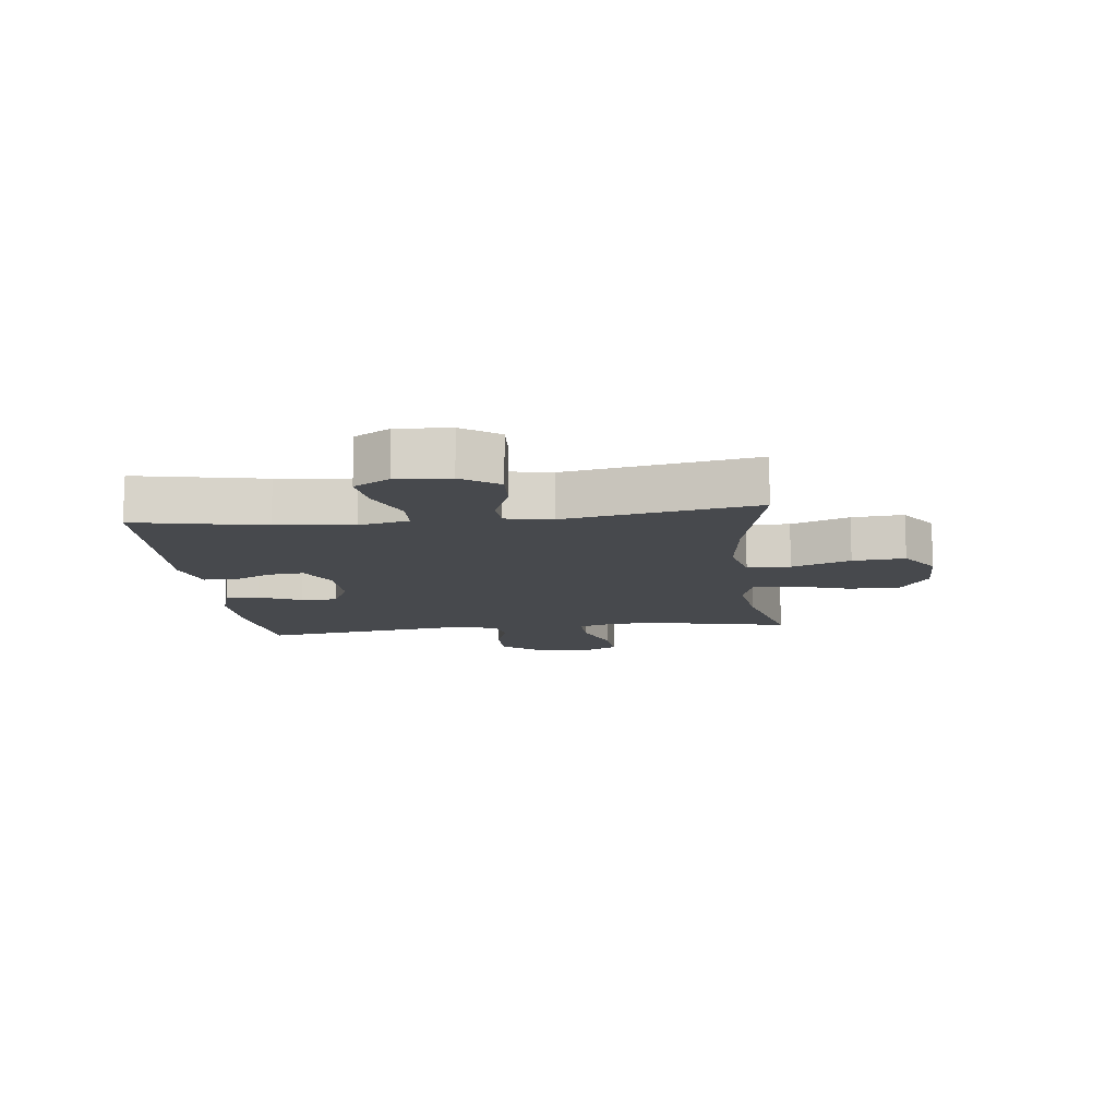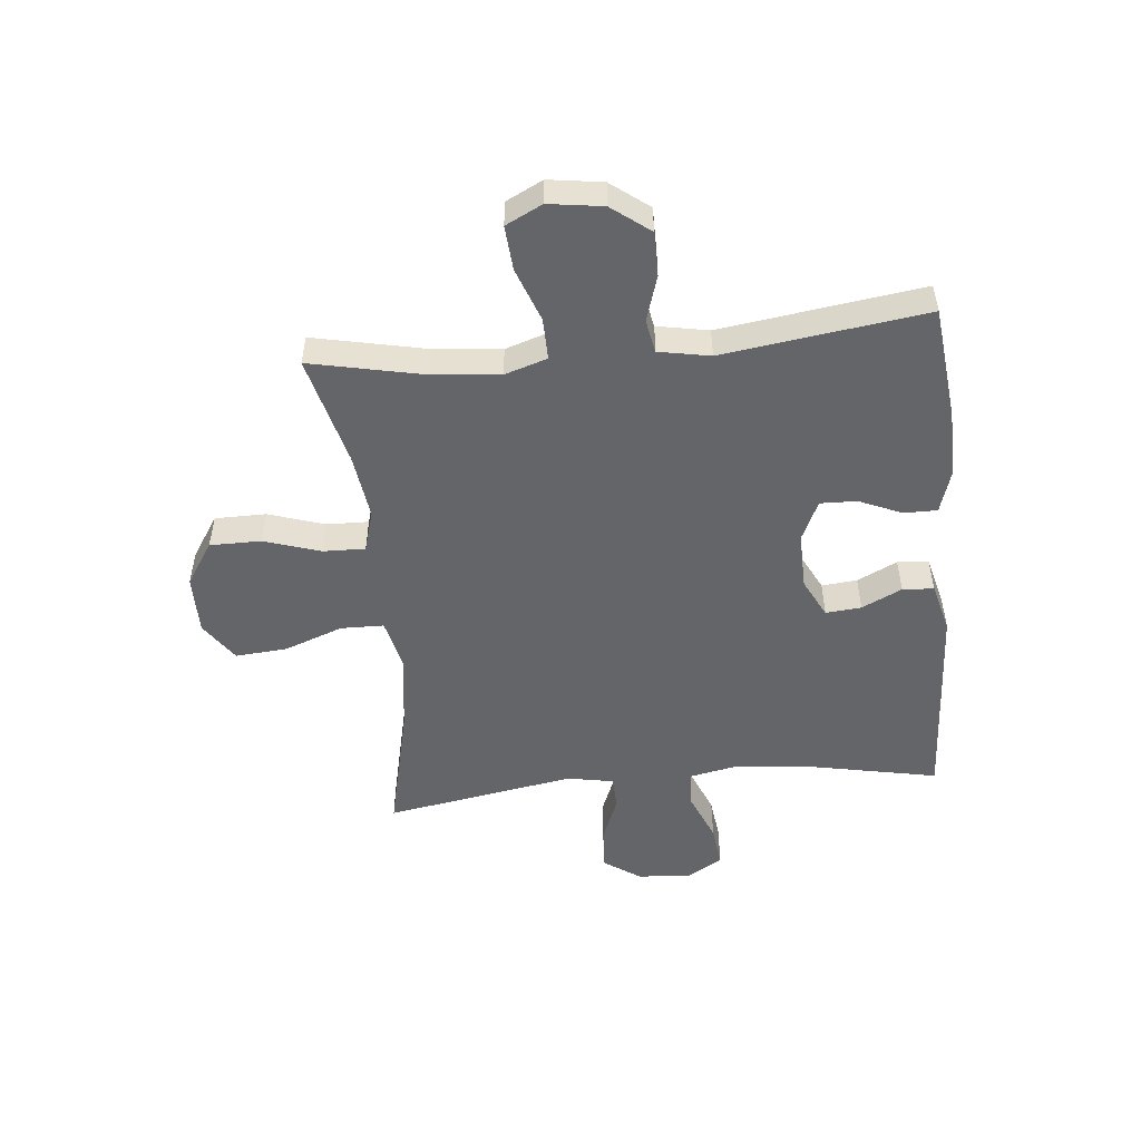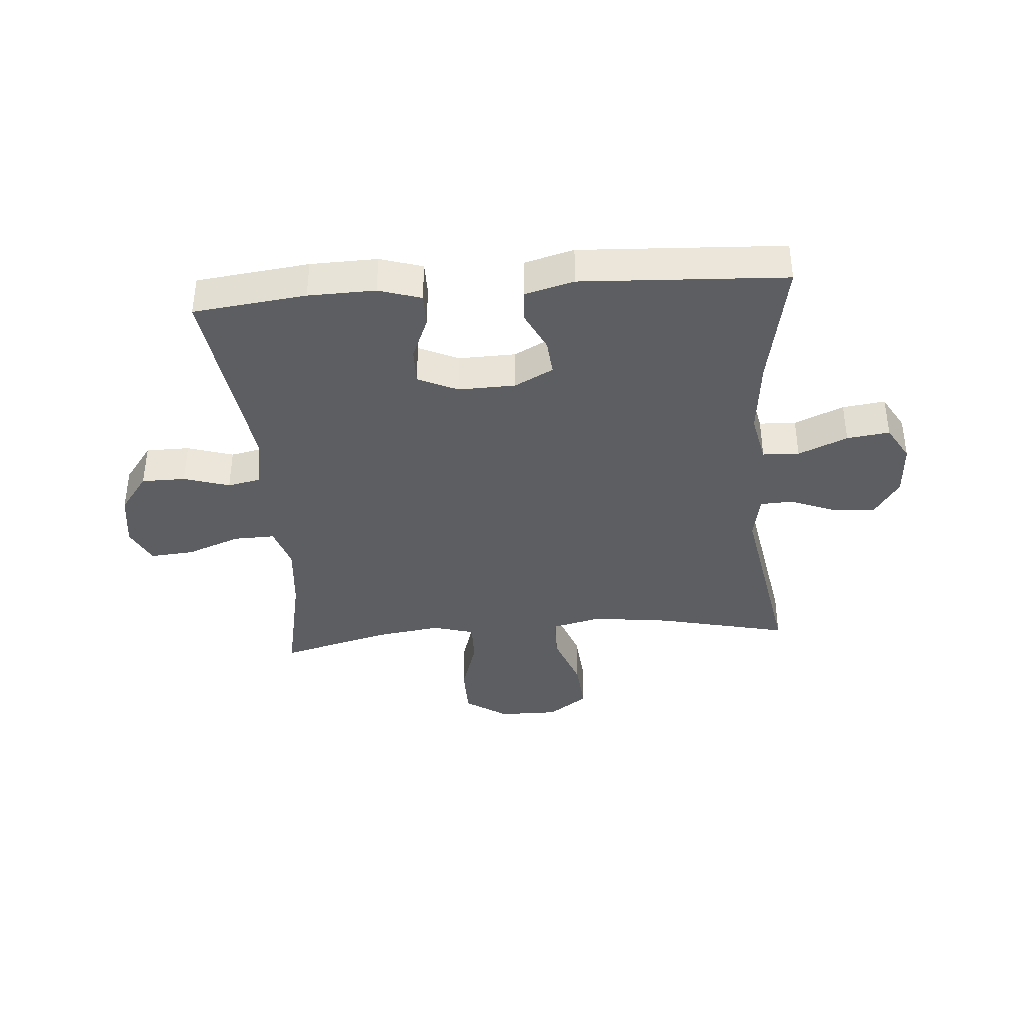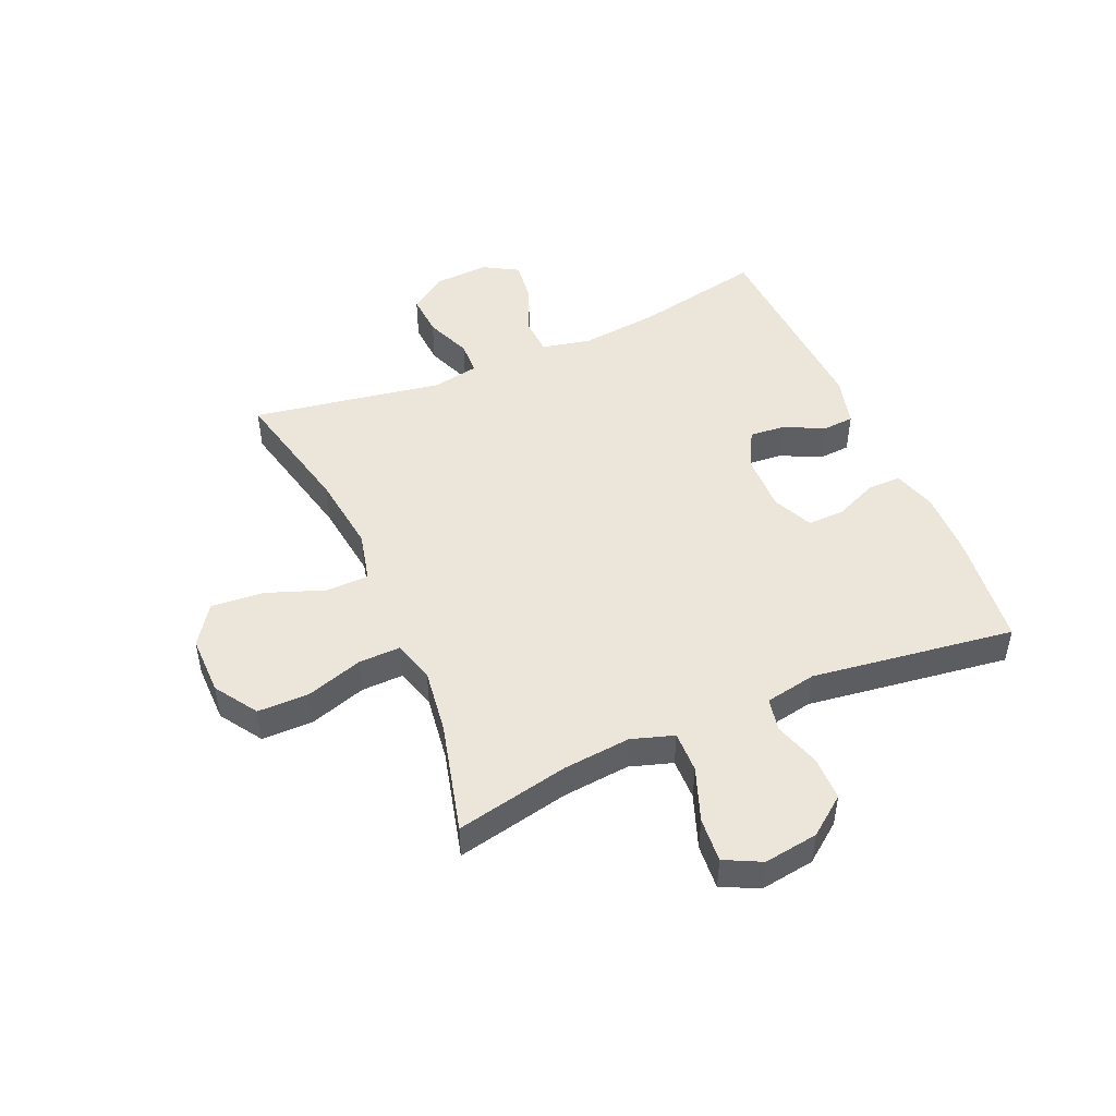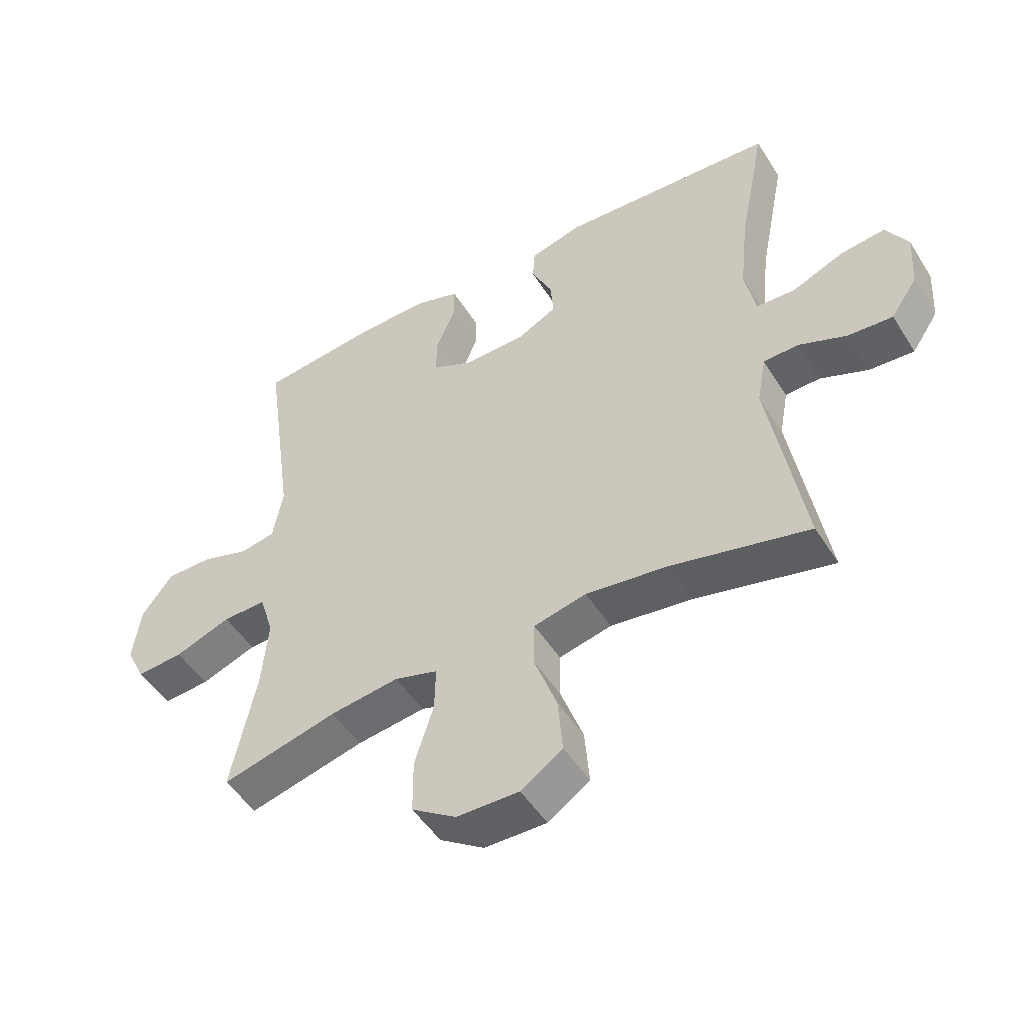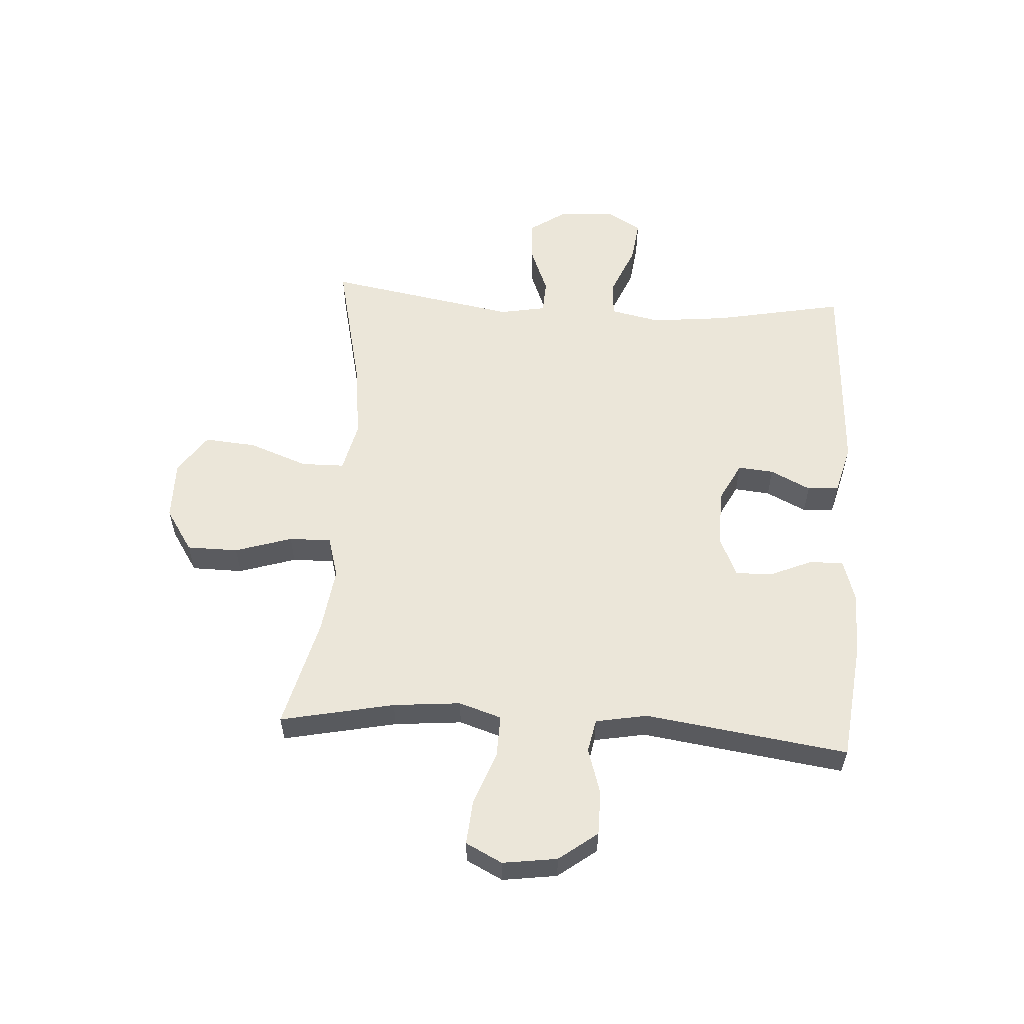
<metadata>
{"format":"obj","ext":"obj","renderer":"f3d","projection":"perspective","resolution":1024,"background":"white","views":[{"elev":-12.2,"azim":96.7,"up":"+Y"},{"elev":-51.4,"azim":-84.5,"up":"+Y"},{"elev":-38.9,"azim":4.6,"up":"+Y"},{"elev":48.3,"azim":-113.5,"up":"+Y"},{"elev":-49.3,"azim":31.0,"up":"+Z"},{"elev":57.1,"azim":-86.3,"up":"+Y"}]}
</metadata>
<code>
o path4910
v -0.3003 0.0375 -0.417
v -0.1862 0.0375 -0.4014
v -0.1144 0.0375 -0.4223
v -0.116 0.0375 -0.4953
v -0.1476 0.0375 -0.5945
v -0.147 0.0375 -0.6835
v -0.07312 0.0375 -0.7319
v 0.03062 0.0375 -0.7327
v 0.09983 0.0375 -0.685
v 0.09233 0.0375 -0.5943
v 0.05474 0.0375 -0.4922
v 0.0559 0.0375 -0.4171
v 0.1434 0.0375 -0.3964
v 0.2799 0.0375 -0.4137
v 0.5091 0.0375 -0.4663
v 0.4517 0.0375 -0.1339
v 0.4667 0.0375 -0.05365
v 0.5244 0.0375 -0.05104
v 0.6048 0.0375 -0.08312
v 0.6791 0.0375 -0.08771
v 0.723 0.0375 -0.02311
v 0.7288 0.0375 0.07049
v 0.6931 0.0375 0.1324
v 0.6184 0.0375 0.123
v 0.5323 0.0375 0.08686
v 0.4682 0.0375 0.08962
v 0.4502 0.0375 0.1764
v 0.4646 0.0375 0.3106
v 0.5091 0.0375 0.5354
v 0.1514 0.0375 0.5546
v 0.06449 0.0375 0.5319
v 0.06085 0.0375 0.4774
v 0.09485 0.0375 0.4076
v 0.1004 0.0375 0.3455
v 0.03287 0.0375 0.3106
v -0.06698 0.0375 0.3083
v -0.1369 0.0375 0.3406
v -0.1354 0.0375 0.4046
v -0.1036 0.0375 0.4789
v -0.1034 0.0375 0.5372
v -0.178 0.0375 0.5604
v -0.2953 0.0375 0.5579
v -0.4928 0.0375 0.5354
v -0.4436 0.0375 0.1821
v -0.4603 0.0375 0.09227
v -0.5178 0.0375 0.08089
v -0.5978 0.0375 0.1058
v -0.6746 0.0375 0.1055
v -0.7251 0.0375 0.03871
v -0.7385 0.0375 -0.05591
v -0.7067 0.0375 -0.1195
v -0.6293 0.0375 -0.1133
v -0.5359 0.0375 -0.07868
v -0.4639 0.0375 -0.07705
v -0.4403 0.0375 -0.1511
v -0.4514 0.0375 -0.2684
v -0.4928 0.0375 -0.4663
v -0.3003 -0.0375 -0.417
v -0.1862 -0.0375 -0.4014
v -0.1144 -0.0375 -0.4223
v -0.116 -0.0375 -0.4953
v -0.1476 -0.0375 -0.5945
v -0.147 -0.0375 -0.6835
v -0.07312 -0.0375 -0.7319
v 0.03062 -0.0375 -0.7327
v 0.09983 -0.0375 -0.685
v 0.09233 -0.0375 -0.5943
v 0.05474 -0.0375 -0.4922
v 0.0559 -0.0375 -0.4171
v 0.1434 -0.0375 -0.3964
v 0.2799 -0.0375 -0.4137
v 0.5091 -0.0375 -0.4663
v 0.4517 -0.0375 -0.1339
v 0.4667 -0.0375 -0.05365
v 0.5244 -0.0375 -0.05104
v 0.6048 -0.0375 -0.08312
v 0.6791 -0.0375 -0.08771
v 0.723 -0.0375 -0.02311
v 0.7288 -0.0375 0.07049
v 0.6931 -0.0375 0.1324
v 0.6184 -0.0375 0.123
v 0.5323 -0.0375 0.08686
v 0.4682 -0.0375 0.08962
v 0.4502 -0.0375 0.1764
v 0.4646 -0.0375 0.3106
v 0.5091 -0.0375 0.5354
v 0.1514 -0.0375 0.5546
v 0.06449 -0.0375 0.5319
v 0.06085 -0.0375 0.4774
v 0.09485 -0.0375 0.4076
v 0.1004 -0.0375 0.3455
v 0.03287 -0.0375 0.3106
v -0.06698 -0.0375 0.3083
v -0.1369 -0.0375 0.3406
v -0.1354 -0.0375 0.4046
v -0.1036 -0.0375 0.4789
v -0.1034 -0.0375 0.5372
v -0.178 -0.0375 0.5604
v -0.2953 -0.0375 0.5579
v -0.4928 -0.0375 0.5354
v -0.4436 -0.0375 0.1821
v -0.4603 -0.0375 0.09227
v -0.5178 -0.0375 0.08089
v -0.5978 -0.0375 0.1058
v -0.6746 -0.0375 0.1055
v -0.7251 -0.0375 0.03871
v -0.7385 -0.0375 -0.05591
v -0.7067 -0.0375 -0.1195
v -0.6293 -0.0375 -0.1133
v -0.5359 -0.0375 -0.07868
v -0.4639 -0.0375 -0.07705
v -0.4403 -0.0375 -0.1511
v -0.4514 -0.0375 -0.2684
v -0.4928 -0.0375 -0.4663
v -0.07312 0.0375 -0.7319
v 0.03062 0.0375 -0.7327
v 0.09983 0.0375 -0.685
v -0.147 0.0375 -0.6835
v 0.09233 0.0375 -0.5943
v -0.1476 0.0375 -0.5945
v -0.116 0.0375 -0.4953
v 0.05474 0.0375 -0.4922
v -0.1144 0.0375 -0.4223
v -0.1144 0.0375 -0.4223
v 0.0559 0.0375 -0.4171
v 0.0559 0.0375 -0.4171
v -0.4928 0.0375 -0.4663
v -0.4928 0.0375 -0.4663
v -0.3003 0.0375 -0.417
v 0.2799 0.0375 -0.4137
v 0.5091 0.0375 -0.4663
v 0.5091 0.0375 -0.4663
v -0.1862 0.0375 -0.4014
v 0.1434 0.0375 -0.3964
v -0.4514 0.0375 -0.2684
v -0.4403 0.0375 -0.1511
v 0.4517 0.0375 -0.1339
v -0.4639 0.0375 -0.07705
v -0.4639 0.0375 -0.07705
v 0.4667 0.0375 -0.05365
v 0.4667 0.0375 -0.05365
v -0.7385 0.0375 -0.05591
v -0.7067 0.0375 -0.1195
v -0.7067 0.0375 -0.1195
v -0.6293 0.0375 -0.1133
v -0.5359 0.0375 -0.07868
v 0.6048 0.0375 -0.08312
v 0.6791 0.0375 -0.08771
v 0.723 0.0375 -0.02311
v 0.5244 0.0375 -0.05104
v -0.7251 0.0375 0.03871
v 0.7288 0.0375 0.07049
v -0.6746 0.0375 0.1055
v 0.6931 0.0375 0.1324
v 0.6931 0.0375 0.1324
v -0.5978 0.0375 0.1058
v -0.5178 0.0375 0.08089
v -0.4603 0.0375 0.09227
v -0.4603 0.0375 0.09227
v 0.5323 0.0375 0.08686
v 0.4682 0.0375 0.08962
v 0.4682 0.0375 0.08962
v 0.6184 0.0375 0.123
v 0.4502 0.0375 0.1764
v -0.4436 0.0375 0.1821
v 0.4646 0.0375 0.3106
v -0.06698 0.0375 0.3083
v -0.1369 0.0375 0.3406
v -0.1369 0.0375 0.3406
v 0.03287 0.0375 0.3106
v 0.1004 0.0375 0.3455
v 0.1004 0.0375 0.3455
v -0.1354 0.0375 0.4046
v 0.09485 0.0375 0.4076
v -0.1036 0.0375 0.4789
v 0.06085 0.0375 0.4774
v -0.4928 0.0375 0.5354
v -0.4928 0.0375 0.5354
v 0.06449 0.0375 0.5319
v 0.06449 0.0375 0.5319
v -0.1034 0.0375 0.5372
v -0.1034 0.0375 0.5372
v 0.5091 0.0375 0.5354
v 0.5091 0.0375 0.5354
v 0.1514 0.0375 0.5546
v -0.178 0.0375 0.5604
v -0.2953 0.0375 0.5579
v -0.07312 -0.0375 -0.7319
v 0.03062 -0.0375 -0.7327
v 0.09983 -0.0375 -0.685
v -0.147 -0.0375 -0.6835
v 0.09233 -0.0375 -0.5943
v -0.1476 -0.0375 -0.5945
v -0.116 -0.0375 -0.4953
v 0.05474 -0.0375 -0.4922
v -0.1144 -0.0375 -0.4223
v -0.1144 -0.0375 -0.4223
v 0.0559 -0.0375 -0.4171
v 0.0559 -0.0375 -0.4171
v -0.4928 -0.0375 -0.4663
v -0.4928 -0.0375 -0.4663
v -0.3003 -0.0375 -0.417
v 0.2799 -0.0375 -0.4137
v 0.5091 -0.0375 -0.4663
v 0.5091 -0.0375 -0.4663
v -0.1862 -0.0375 -0.4014
v 0.1434 -0.0375 -0.3964
v -0.4514 -0.0375 -0.2684
v -0.4403 -0.0375 -0.1511
v 0.4517 -0.0375 -0.1339
v -0.4639 -0.0375 -0.07705
v -0.4639 -0.0375 -0.07705
v 0.4667 -0.0375 -0.05365
v 0.4667 -0.0375 -0.05365
v -0.7385 -0.0375 -0.05591
v -0.7067 -0.0375 -0.1195
v -0.7067 -0.0375 -0.1195
v -0.6293 -0.0375 -0.1133
v -0.5359 -0.0375 -0.07868
v 0.6048 -0.0375 -0.08312
v 0.6791 -0.0375 -0.08771
v 0.723 -0.0375 -0.02311
v 0.5244 -0.0375 -0.05104
v -0.7251 -0.0375 0.03871
v 0.7288 -0.0375 0.07049
v -0.6746 -0.0375 0.1055
v 0.6931 -0.0375 0.1324
v 0.6931 -0.0375 0.1324
v -0.5978 -0.0375 0.1058
v -0.5178 -0.0375 0.08089
v -0.4603 -0.0375 0.09227
v -0.4603 -0.0375 0.09227
v 0.5323 -0.0375 0.08686
v 0.4682 -0.0375 0.08962
v 0.4682 -0.0375 0.08962
v 0.6184 -0.0375 0.123
v 0.4502 -0.0375 0.1764
v -0.4436 -0.0375 0.1821
v 0.4646 -0.0375 0.3106
v -0.06698 -0.0375 0.3083
v -0.1369 -0.0375 0.3406
v -0.1369 -0.0375 0.3406
v 0.03287 -0.0375 0.3106
v 0.1004 -0.0375 0.3455
v 0.1004 -0.0375 0.3455
v -0.1354 -0.0375 0.4046
v 0.09485 -0.0375 0.4076
v -0.1036 -0.0375 0.4789
v 0.06085 -0.0375 0.4774
v -0.4928 -0.0375 0.5354
v -0.4928 -0.0375 0.5354
v 0.06449 -0.0375 0.5319
v 0.06449 -0.0375 0.5319
v -0.1034 -0.0375 0.5372
v -0.1034 -0.0375 0.5372
v 0.5091 -0.0375 0.5354
v 0.5091 -0.0375 0.5354
v 0.1514 -0.0375 0.5546
v -0.178 -0.0375 0.5604
v -0.2953 -0.0375 0.5579
f 195 193 192
f 234 223 233
f 239 247 244
f 240 206 196
f 248 259 246
f 240 211 209
f 254 259 248
f 208 206 209
f 236 225 227
f 224 218 229
f 234 243 213
f 237 243 234
f 233 220 236
f 229 219 230
f 210 203 204
f 230 219 211
f 223 234 213
f 213 243 210
f 243 240 198
f 210 243 207
f 238 231 240
f 238 241 260
f 192 189 190
f 220 233 223
f 230 211 231
f 258 239 256
f 238 260 250
f 226 224 229
f 247 258 249
f 249 258 252
f 231 211 240
f 219 229 218
f 260 246 259
f 216 218 215
f 207 243 198
f 237 244 243
f 258 247 239
f 193 195 194
f 240 209 206
f 188 193 191
f 210 207 203
f 202 208 200
f 192 188 189
f 198 196 195
f 222 220 221
f 192 193 188
f 240 196 198
f 196 194 195
f 206 208 202
f 222 225 236
f 246 260 241
f 222 236 220
f 215 218 224
f 241 238 240
f 239 244 237
f 7 8 65 64
f 8 9 66 65
f 6 7 64 63
f 9 10 67 66
f 5 6 63 62
f 4 5 62 61
f 10 11 68 67
f 124 4 61 197
f 11 126 199 68
f 128 1 58 201
f 14 132 205 71
f 2 3 60 59
f 12 13 70 69
f 1 2 59 58
f 13 14 71 70
f 56 57 114 113
f 55 56 113 112
f 15 16 73 72
f 139 55 112 212
f 16 141 214 73
f 50 144 217 107
f 51 52 109 108
f 52 53 110 109
f 19 20 77 76
f 20 21 78 77
f 18 19 76 75
f 53 54 111 110
f 49 50 107 106
f 17 18 75 74
f 21 22 79 78
f 48 49 106 105
f 22 155 228 79
f 47 48 105 104
f 46 47 104 103
f 159 46 103 232
f 25 162 235 82
f 24 25 82 81
f 23 24 81 80
f 26 27 84 83
f 44 45 102 101
f 27 28 85 84
f 36 169 242 93
f 35 36 93 92
f 172 35 92 245
f 37 38 95 94
f 33 34 91 90
f 38 39 96 95
f 32 33 90 89
f 178 44 101 251
f 180 32 89 253
f 39 182 255 96
f 28 184 257 85
f 30 31 88 87
f 40 41 98 97
f 29 30 87 86
f 42 43 100 99
f 41 42 99 98
f 122 119 120
f 161 160 150
f 166 171 174
f 167 123 133
f 175 173 186
f 167 136 138
f 181 175 186
f 135 136 133
f 163 154 152
f 151 156 145
f 161 140 170
f 164 161 170
f 160 163 147
f 156 157 146
f 137 131 130
f 157 138 146
f 150 140 161
f 140 137 170
f 170 125 167
f 137 134 170
f 165 167 158
f 165 187 168
f 119 117 116
f 147 150 160
f 157 158 138
f 185 183 166
f 165 177 187
f 153 156 151
f 174 176 185
f 176 179 185
f 158 167 138
f 146 145 156
f 187 186 173
f 143 142 145
f 134 125 170
f 164 170 171
f 185 166 174
f 120 121 122
f 167 133 136
f 115 118 120
f 137 130 134
f 129 127 135
f 119 116 115
f 125 122 123
f 149 148 147
f 119 115 120
f 167 125 123
f 123 122 121
f 133 129 135
f 149 163 152
f 173 168 187
f 149 147 163
f 142 151 145
f 168 167 165
f 166 164 171

</code>
